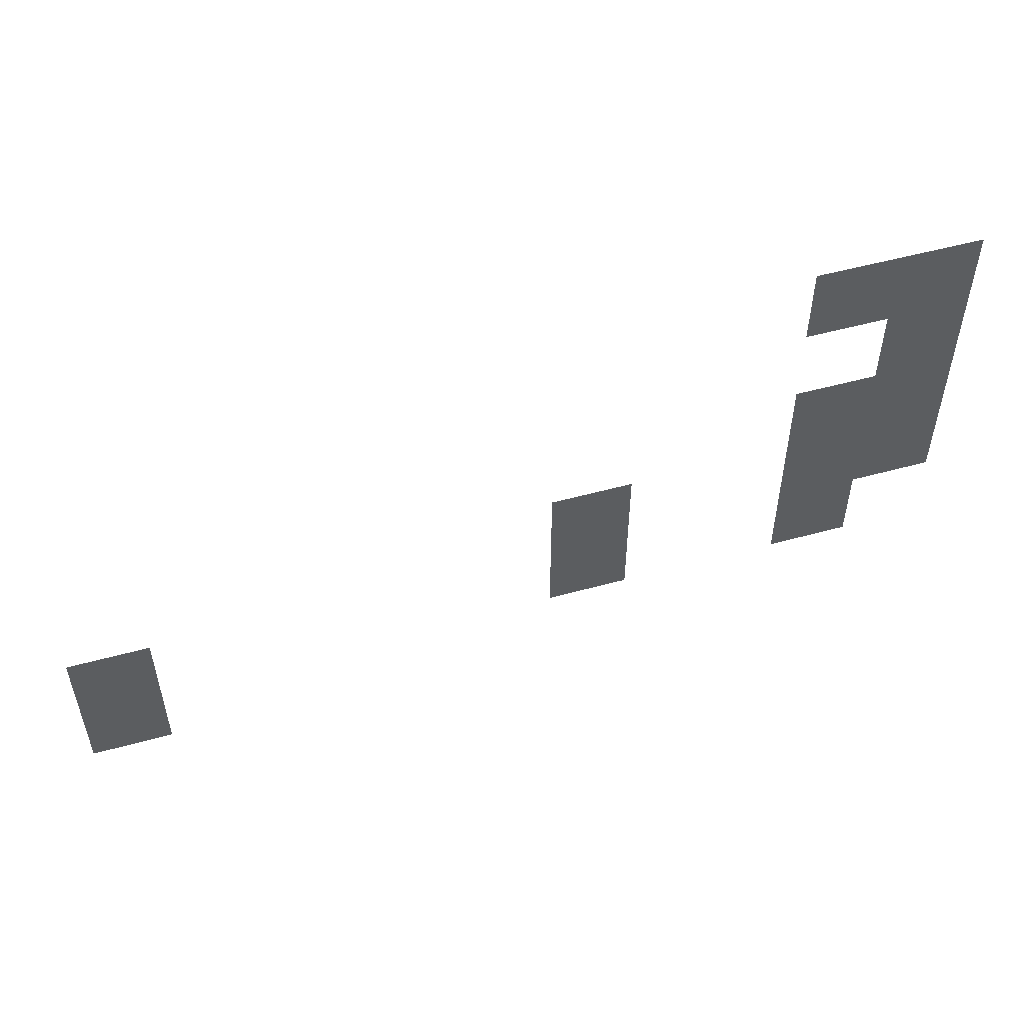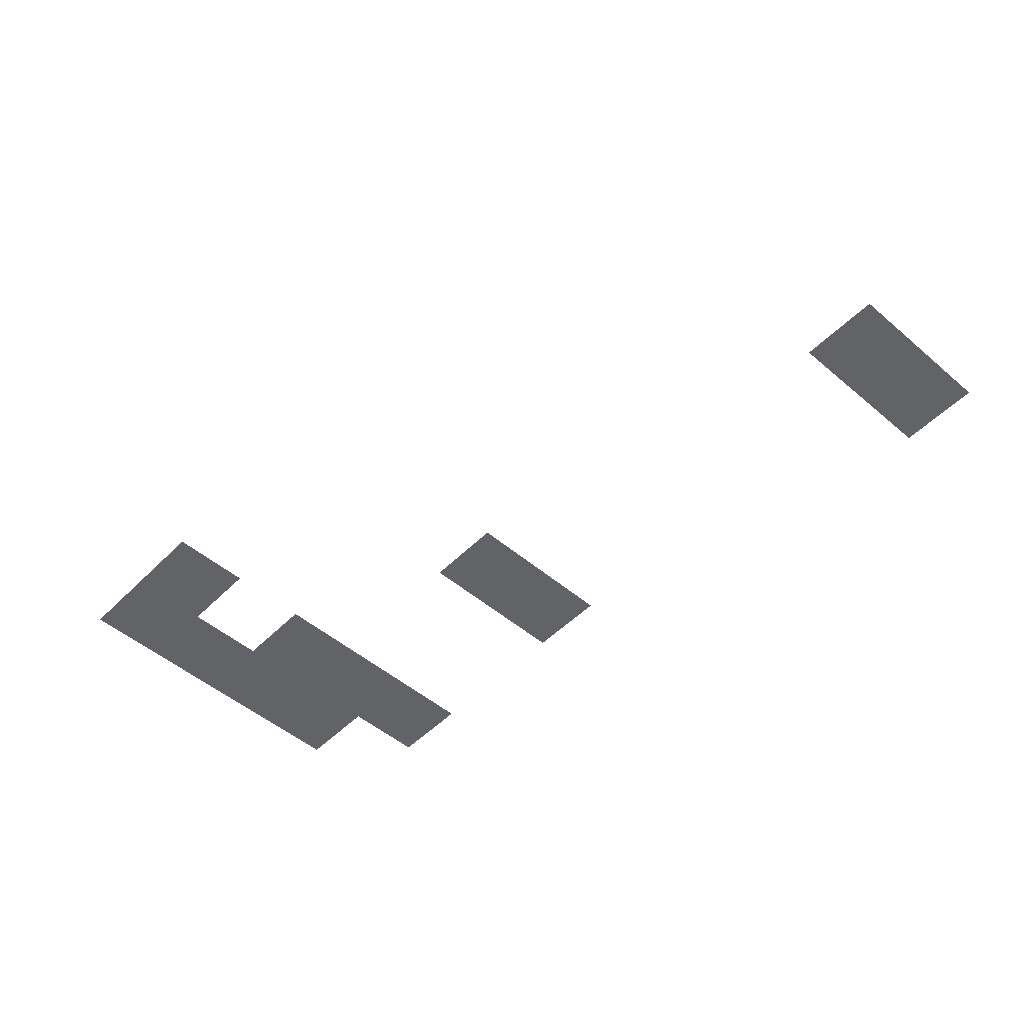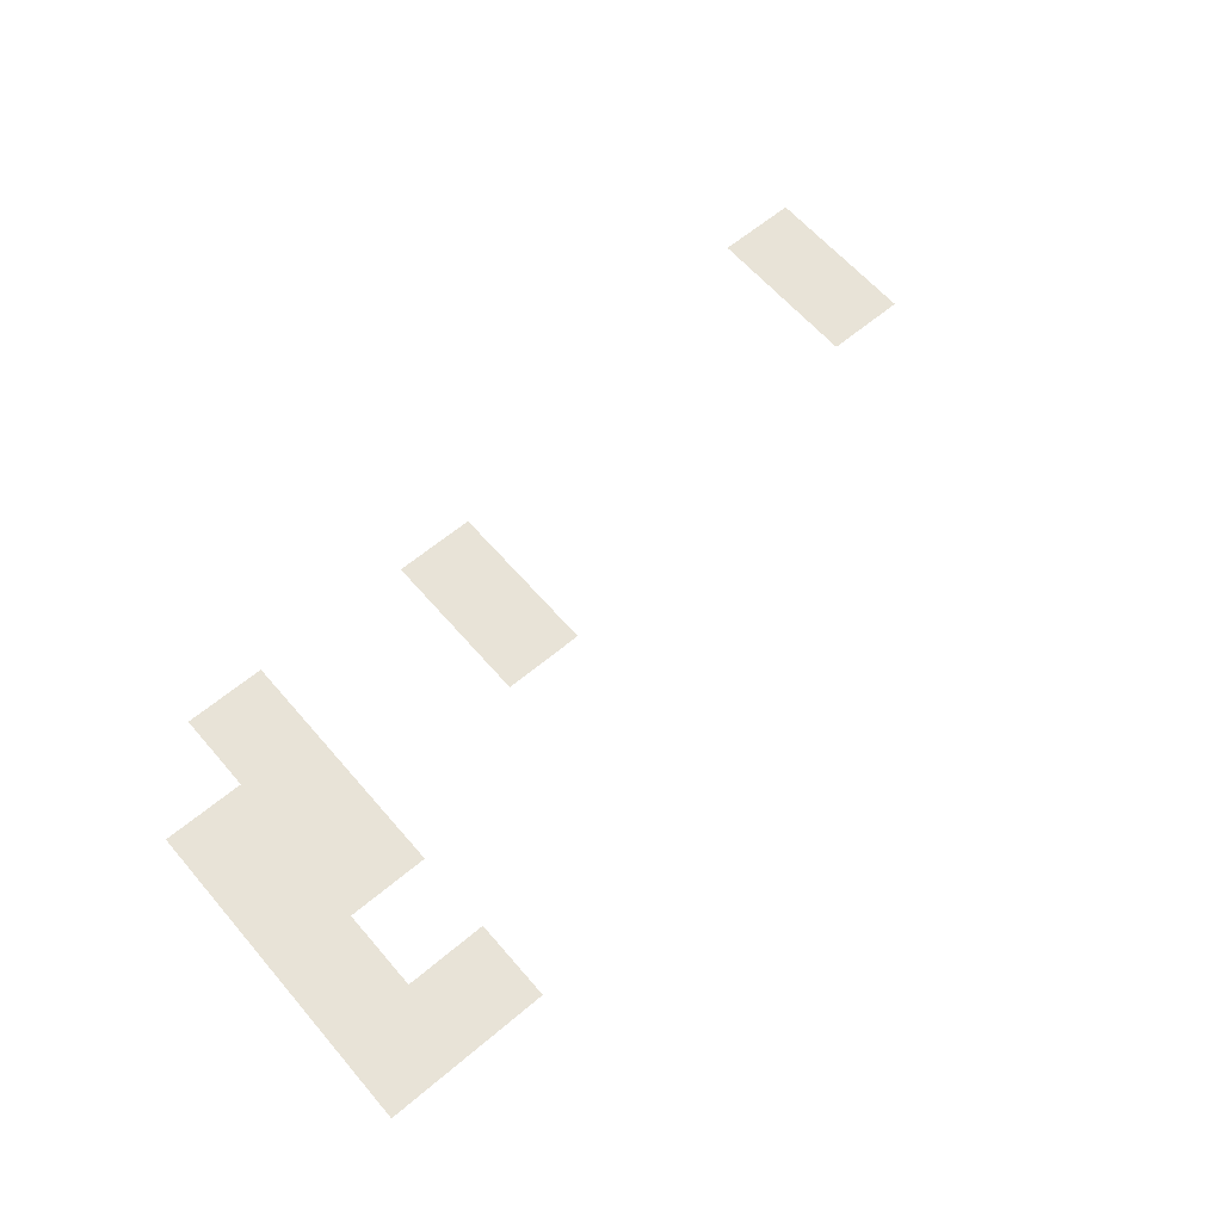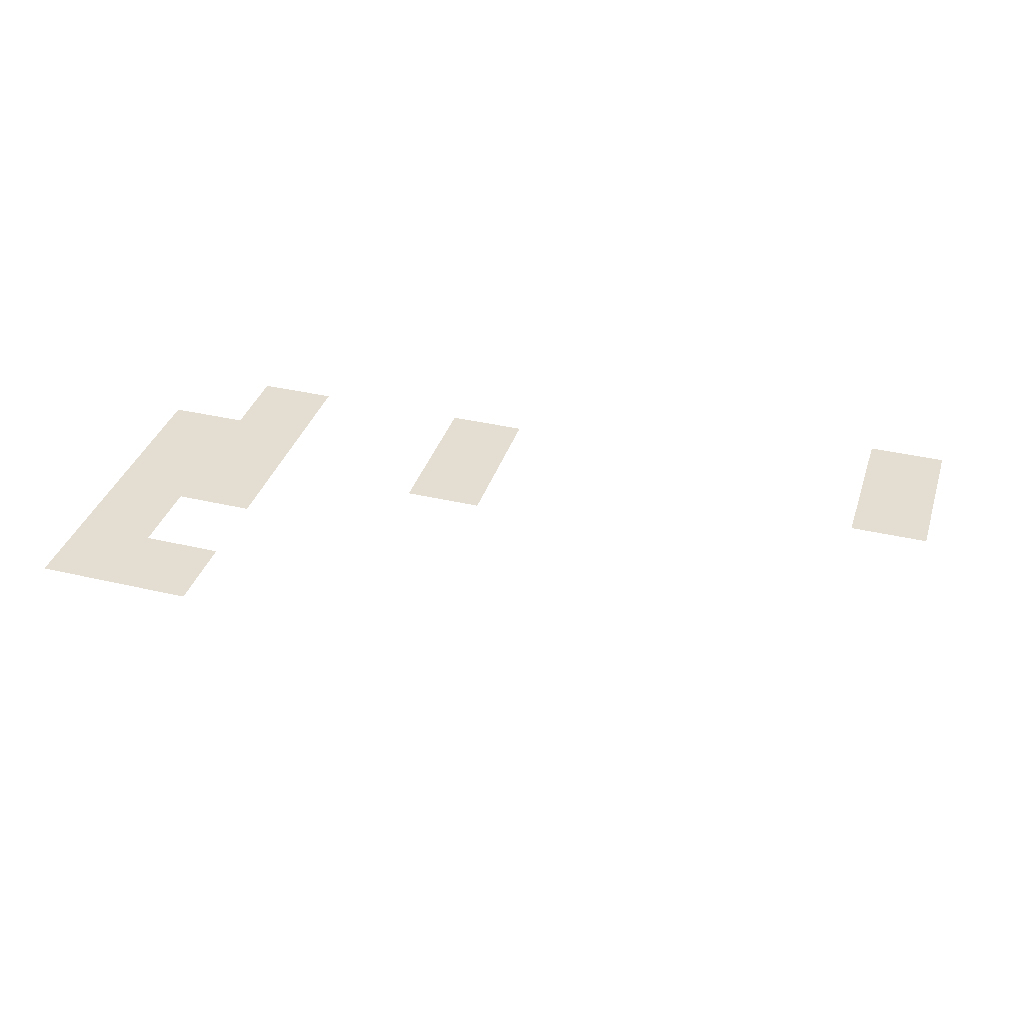
<metadata>
{"format":"obj","ext":"obj","renderer":"f3d","projection":"perspective","resolution":1024,"background":"white","views":[{"elev":52.9,"azim":-16.4,"up":"+Y"},{"elev":-50.9,"azim":-132.8,"up":"+Z"},{"elev":61.9,"azim":139.5,"up":"+Z"},{"elev":36.3,"azim":-162.9,"up":"+Z"}]}
</metadata>
<code>
v -28 -2 0
v -30 -2 0
v -30 0 0
v -28 0 0
v -30 -2 0
v -32 -2 0
v -32 0 0
v -30 0 0
v -28 -4 0
v -30 -4 0
v -30 -2 0
v -28 -2 0
v -28 -6 0
v -30 -6 0
v -30 -4 0
v -28 -4 0
v -30 -6 0
v -32 -6 0
v -32 -4 0
v -30 -4 0
v -28 -8 0
v -30 -8 0
v -30 -6 0
v -28 -6 0
v -30 -8 0
v -32 -8 0
v -32 -6 0
v -30 -6 0
v -36 -8 0
v -38 -8 0
v -38 -6 0
v -36 -6 0
v -30 -10 0
v -32 -10 0
v -32 -8 0
v -30 -8 0
v -36 -10 0
v -38 -10 0
v -38 -8 0
v -36 -8 0
v -48 -10 0
v -50 -10 0
v -50 -8 0
v -48 -8 0
v -48 -12 0
v -50 -12 0
v -50 -10 0
v -48 -10 0
g map2_final_mesh_0006
f 1 2 3 4
f 5 6 7 8
f 9 10 11 12
f 13 14 15 16
f 17 18 19 20
f 21 22 23 24
f 25 26 27 28
f 29 30 31 32
f 33 34 35 36
f 37 38 39 40
f 41 42 43 44
f 45 46 47 48

</code>
